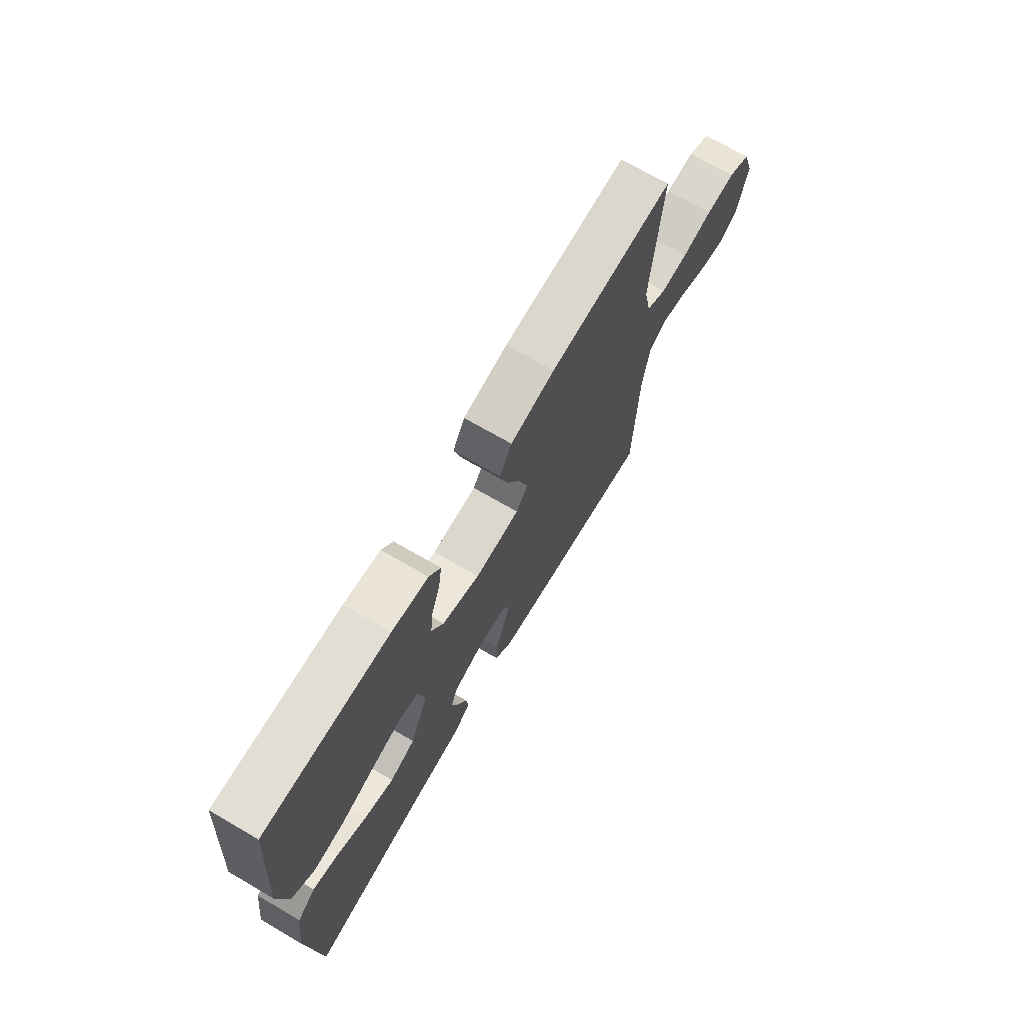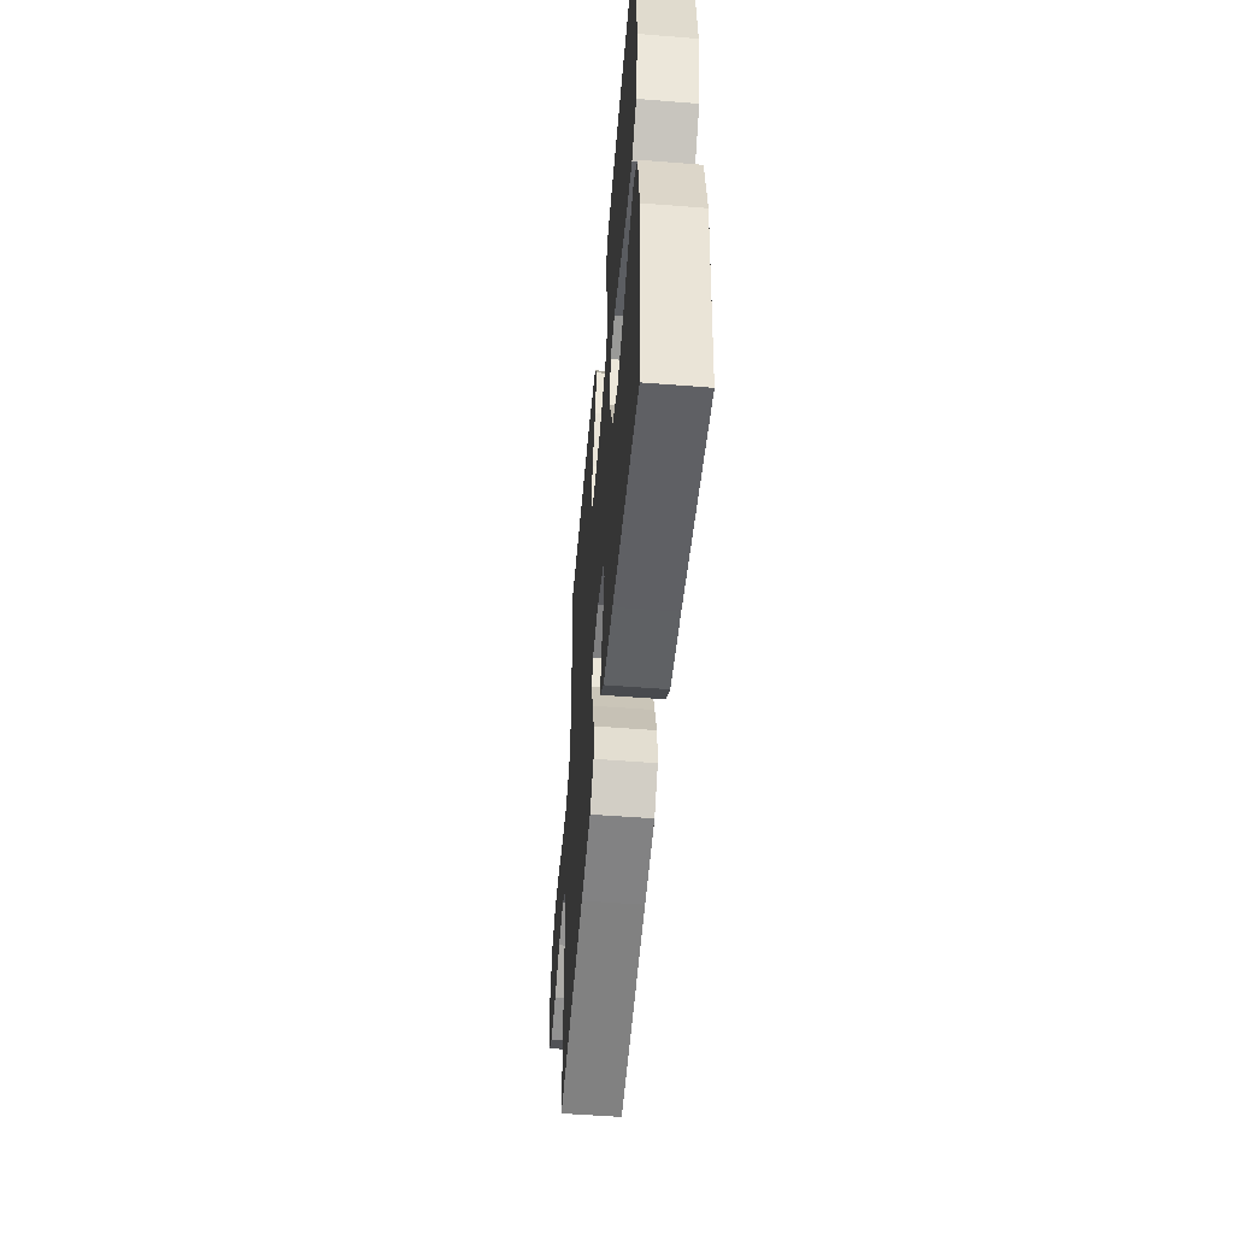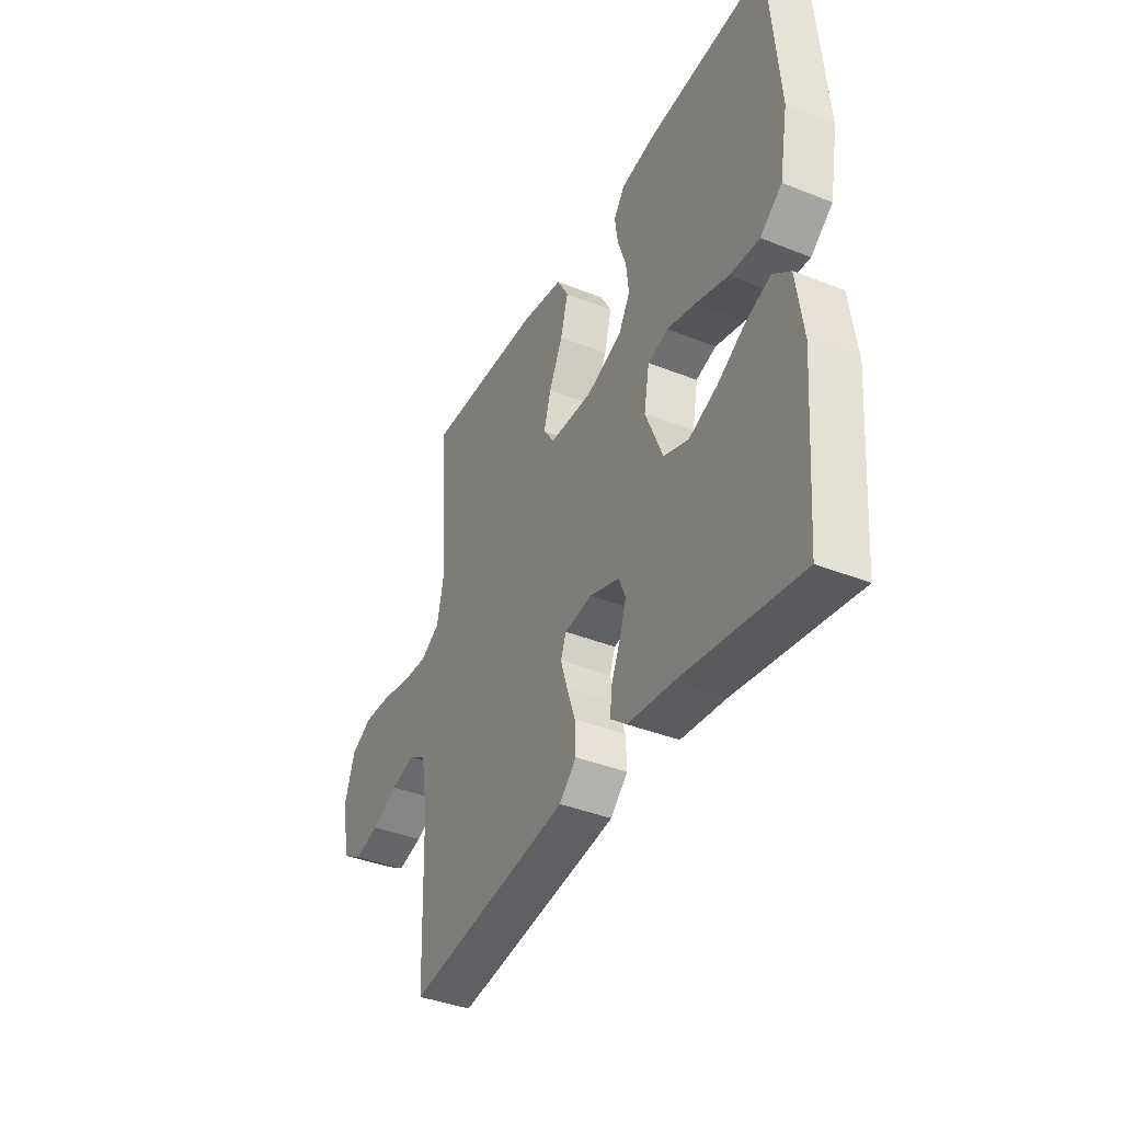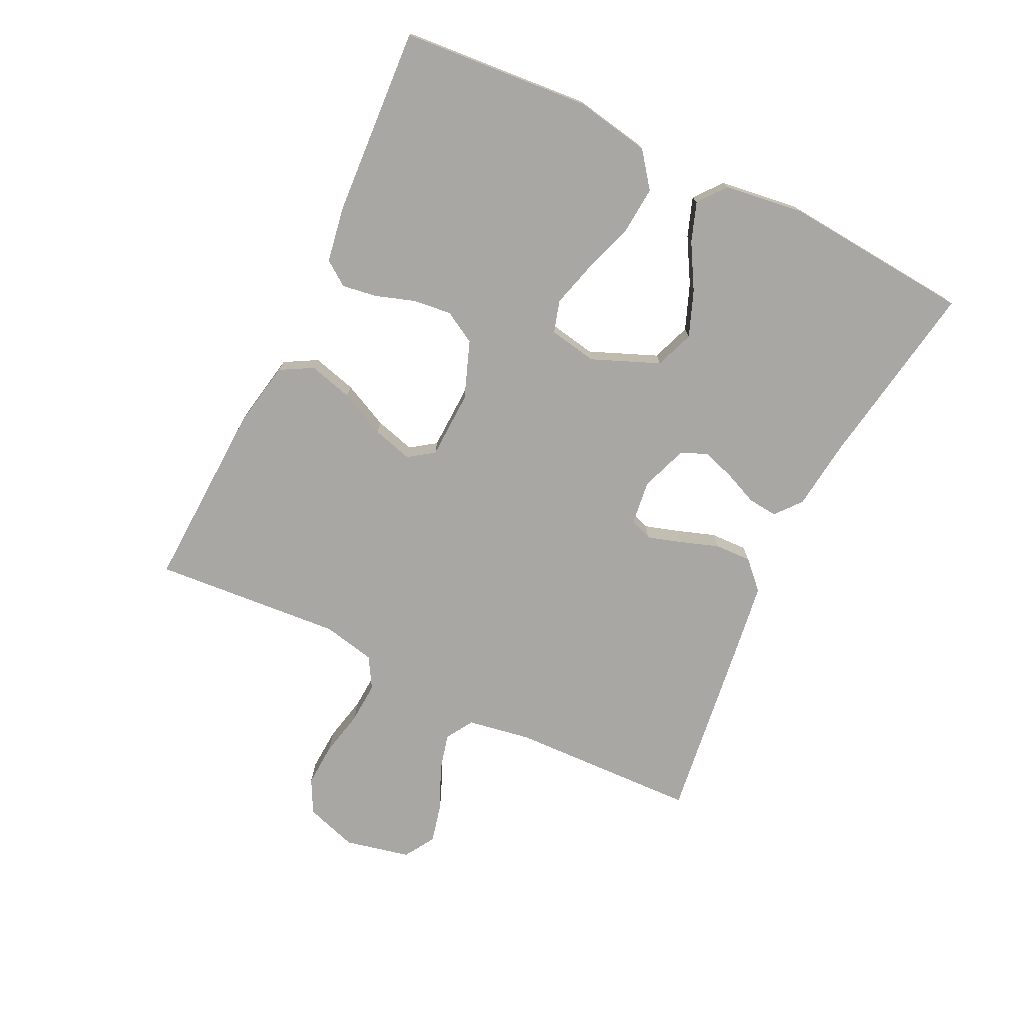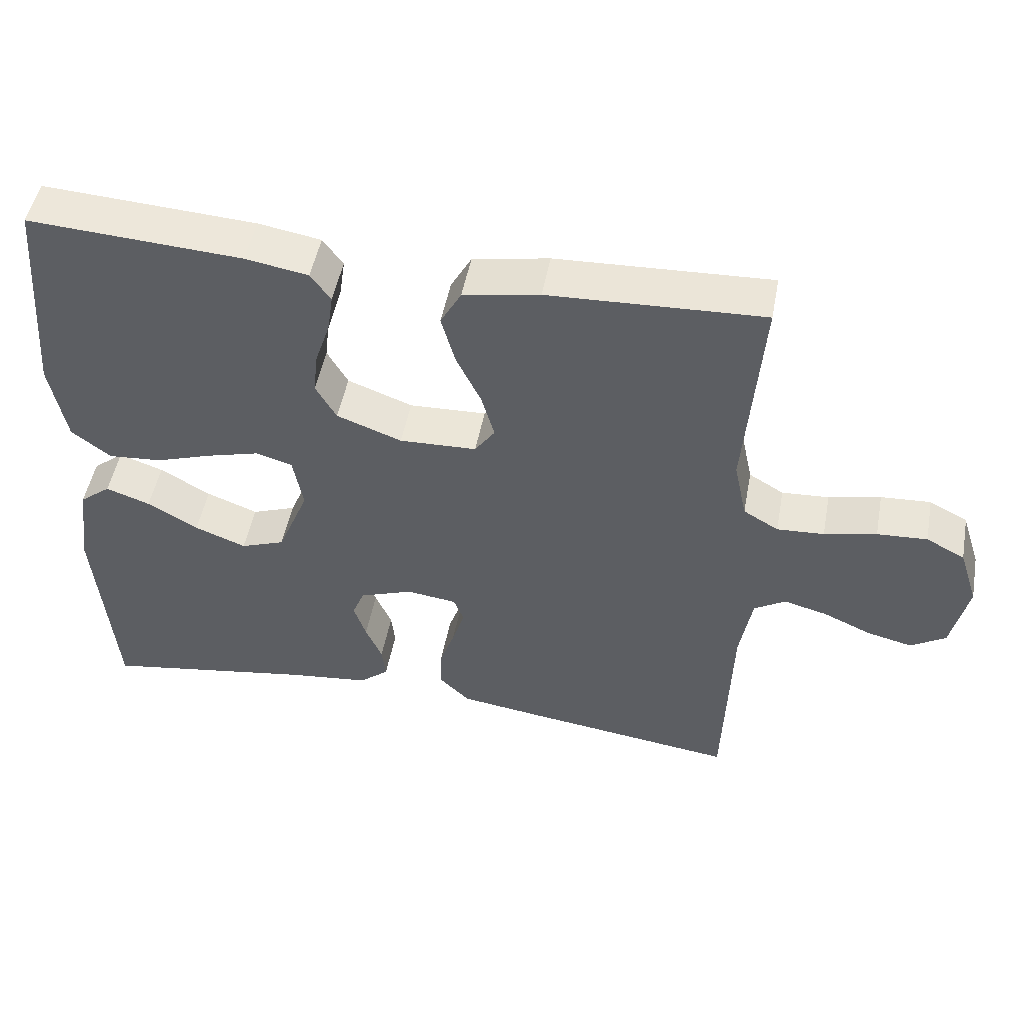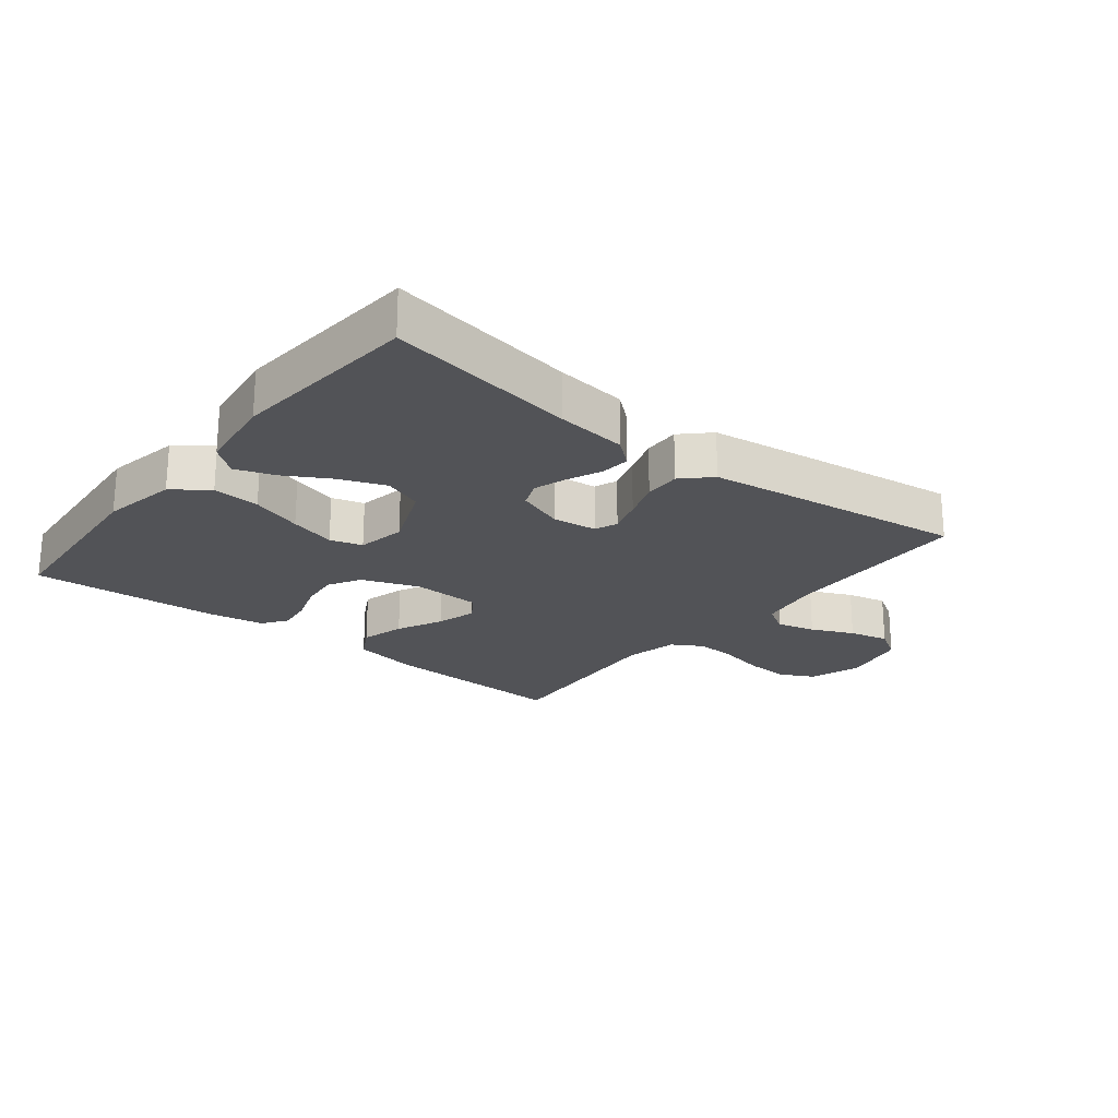
<metadata>
{"format":"obj","ext":"obj","renderer":"f3d","projection":"perspective","resolution":1024,"background":"white","views":[{"elev":70.8,"azim":120.2,"up":"+Z"},{"elev":-52.7,"azim":85.1,"up":"+Z"},{"elev":-39.5,"azim":63.6,"up":"+Z"},{"elev":-74.5,"azim":64.2,"up":"+Y"},{"elev":49.7,"azim":-169.4,"up":"+Z"},{"elev":-22.4,"azim":141.4,"up":"+Y"}]}
</metadata>
<code>
v -0.5 0.07 0.5
v -0.2 0.07 0.487
v -0.093 0.07 0.467
v -0.064 0.07 0.415
v -0.083 0.07 0.345
v -0.118 0.07 0.272
v -0.136 0.07 0.208
v -0.108 0.07 0.168
v 0 0.07 0.164
v 0.091 0.07 0.198
v 0.12 0.07 0.249
v 0.113 0.07 0.31
v 0.092 0.07 0.373
v 0.084 0.07 0.428
v 0.112 0.07 0.467
v 0.2 0.07 0.482
v 0.5 0.07 0.5
v 0.524 0.07 0.2
v 0.502 0.07 0.081
v 0.447 0.07 0.039
v 0.372 0.07 0.045
v 0.291 0.07 0.072
v 0.218 0.07 0.092
v 0.167 0.07 0.077
v 0.153 0.07 0
v 0.197 0.07 -0.107
v 0.259 0.07 -0.13
v 0.331 0.07 -0.102
v 0.402 0.07 -0.061
v 0.464 0.07 -0.039
v 0.508 0.07 -0.074
v 0.525 0.07 -0.2
v 0.5 0.07 -0.5
v 0.2 0.07 -0.451
v 0.088 0.07 -0.438
v 0.047 0.07 -0.404
v 0.052 0.07 -0.357
v 0.075 0.07 -0.304
v 0.092 0.07 -0.252
v 0.075 0.07 -0.21
v 0 0.07 -0.183
v -0.07 0.07 -0.192
v -0.084 0.07 -0.228
v -0.067 0.07 -0.283
v -0.046 0.07 -0.344
v -0.044 0.07 -0.402
v -0.087 0.07 -0.444
v -0.2 0.07 -0.46
v -0.5 0.07 -0.5
v -0.51 0.07 -0.2
v -0.527 0.07 -0.1
v -0.571 0.07 -0.073
v -0.632 0.07 -0.089
v -0.699 0.07 -0.119
v -0.762 0.07 -0.134
v -0.811 0.07 -0.104
v -0.834 0.07 0
v -0.807 0.07 0.083
v -0.753 0.07 0.111
v -0.683 0.07 0.107
v -0.61 0.07 0.091
v -0.544 0.07 0.087
v -0.495 0.07 0.116
v -0.477 0.07 0.2
v -0.5 0 0.5
v -0.2 0 0.487
v -0.093 0 0.467
v -0.064 0 0.415
v -0.083 0 0.345
v -0.118 0 0.272
v -0.136 0 0.208
v -0.108 0 0.168
v 0 0 0.164
v 0.091 0 0.198
v 0.12 0 0.249
v 0.113 0 0.31
v 0.092 0 0.373
v 0.084 0 0.428
v 0.112 0 0.467
v 0.2 0 0.482
v 0.5 0 0.5
v 0.524 0 0.2
v 0.502 0 0.081
v 0.447 0 0.039
v 0.372 0 0.045
v 0.291 0 0.072
v 0.218 0 0.092
v 0.167 0 0.077
v 0.153 0 0
v 0.197 0 -0.107
v 0.259 0 -0.13
v 0.331 0 -0.102
v 0.402 0 -0.061
v 0.464 0 -0.039
v 0.508 0 -0.074
v 0.525 0 -0.2
v 0.5 0 -0.5
v 0.2 0 -0.451
v 0.088 0 -0.438
v 0.047 0 -0.404
v 0.052 0 -0.357
v 0.075 0 -0.304
v 0.092 0 -0.252
v 0.075 0 -0.21
v 0 0 -0.183
v -0.07 0 -0.192
v -0.084 0 -0.228
v -0.067 0 -0.283
v -0.046 0 -0.344
v -0.044 0 -0.402
v -0.087 0 -0.444
v -0.2 0 -0.46
v -0.5 0 -0.5
v -0.51 0 -0.2
v -0.527 0 -0.1
v -0.571 0 -0.073
v -0.632 0 -0.089
v -0.699 0 -0.119
v -0.762 0 -0.134
v -0.811 0 -0.104
v -0.834 0 0
v -0.807 0 0.083
v -0.753 0 0.111
v -0.683 0 0.107
v -0.61 0 0.091
v -0.544 0 0.087
v -0.495 0 0.116
v -0.477 0 0.2
f 59 60 61
f 58 59 61
f 57 58 61
f 56 57 61
f 55 56 61
f 54 55 61
f 53 54 61
f 52 53 61 62
f 51 52 62 63
f 48 49 50
f 47 48 50
f 46 47 50
f 45 46 50
f 44 45 50
f 51 63 64
f 50 51 64
f 44 50 64
f 43 44 64
f 36 37 38
f 35 36 38
f 34 35 38
f 34 38 39
f 33 34 39
f 32 33 39
f 31 32 39
f 30 31 39
f 29 30 39
f 28 29 39
f 27 28 39 40
f 20 21 22
f 19 20 22
f 18 19 22
f 17 18 22
f 16 17 22
f 15 16 22
f 14 15 22
f 13 14 22
f 12 13 22
f 11 12 22 23
f 10 11 23 24
f 4 5 6
f 3 4 6
f 2 3 6
f 1 2 6
f 64 1 6
f 64 6 7
f 64 7 8
f 43 64 8
f 42 43 8
f 41 42 8 9
f 26 27 40 41
f 25 26 41 9
f 9 10 24 25
f 125 124 123
f 125 123 122
f 125 122 121
f 125 121 120
f 125 120 119
f 125 119 118
f 125 118 117
f 126 125 117 116
f 127 126 116 115
f 114 113 112
f 114 112 111
f 114 111 110
f 114 110 109
f 114 109 108
f 128 127 115
f 128 115 114
f 128 114 108
f 128 108 107
f 102 101 100
f 102 100 99
f 102 99 98
f 103 102 98
f 103 98 97
f 103 97 96
f 103 96 95
f 103 95 94
f 103 94 93
f 103 93 92
f 104 103 92 91
f 86 85 84
f 86 84 83
f 86 83 82
f 86 82 81
f 86 81 80
f 86 80 79
f 86 79 78
f 86 78 77
f 86 77 76
f 87 86 76 75
f 88 87 75 74
f 70 69 68
f 70 68 67
f 70 67 66
f 70 66 65
f 70 65 128
f 71 70 128
f 72 71 128
f 72 128 107
f 72 107 106
f 73 72 106 105
f 105 104 91 90
f 73 105 90 89
f 89 88 74 73
f 1 65 66 2
f 2 66 67 3
f 3 67 68 4
f 4 68 69 5
f 5 69 70 6
f 6 70 71 7
f 7 71 72 8
f 8 72 73 9
f 9 73 74 10
f 10 74 75 11
f 11 75 76 12
f 12 76 77 13
f 13 77 78 14
f 14 78 79 15
f 15 79 80 16
f 16 80 81 17
f 17 81 82 18
f 18 82 83 19
f 19 83 84 20
f 20 84 85 21
f 21 85 86 22
f 22 86 87 23
f 23 87 88 24
f 24 88 89 25
f 25 89 90 26
f 26 90 91 27
f 27 91 92 28
f 28 92 93 29
f 29 93 94 30
f 30 94 95 31
f 31 95 96 32
f 32 96 97 33
f 33 97 98 34
f 34 98 99 35
f 35 99 100 36
f 36 100 101 37
f 37 101 102 38
f 38 102 103 39
f 39 103 104 40
f 40 104 105 41
f 41 105 106 42
f 42 106 107 43
f 43 107 108 44
f 44 108 109 45
f 45 109 110 46
f 46 110 111 47
f 47 111 112 48
f 48 112 113 49
f 49 113 114 50
f 50 114 115 51
f 51 115 116 52
f 52 116 117 53
f 53 117 118 54
f 54 118 119 55
f 55 119 120 56
f 56 120 121 57
f 57 121 122 58
f 58 122 123 59
f 59 123 124 60
f 60 124 125 61
f 61 125 126 62
f 62 126 127 63
f 63 127 128 64
f 64 128 65 1

</code>
